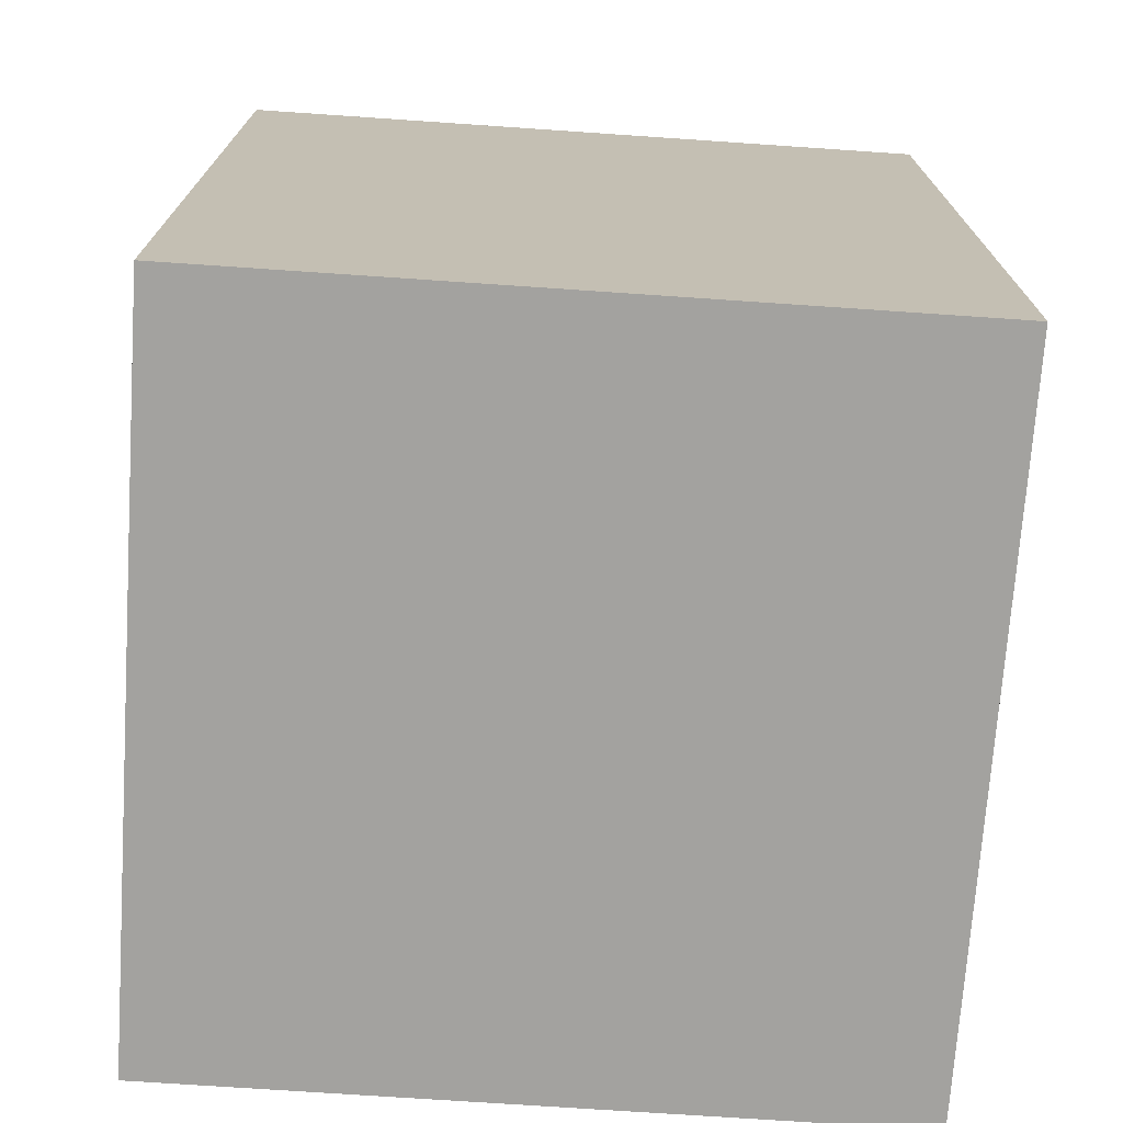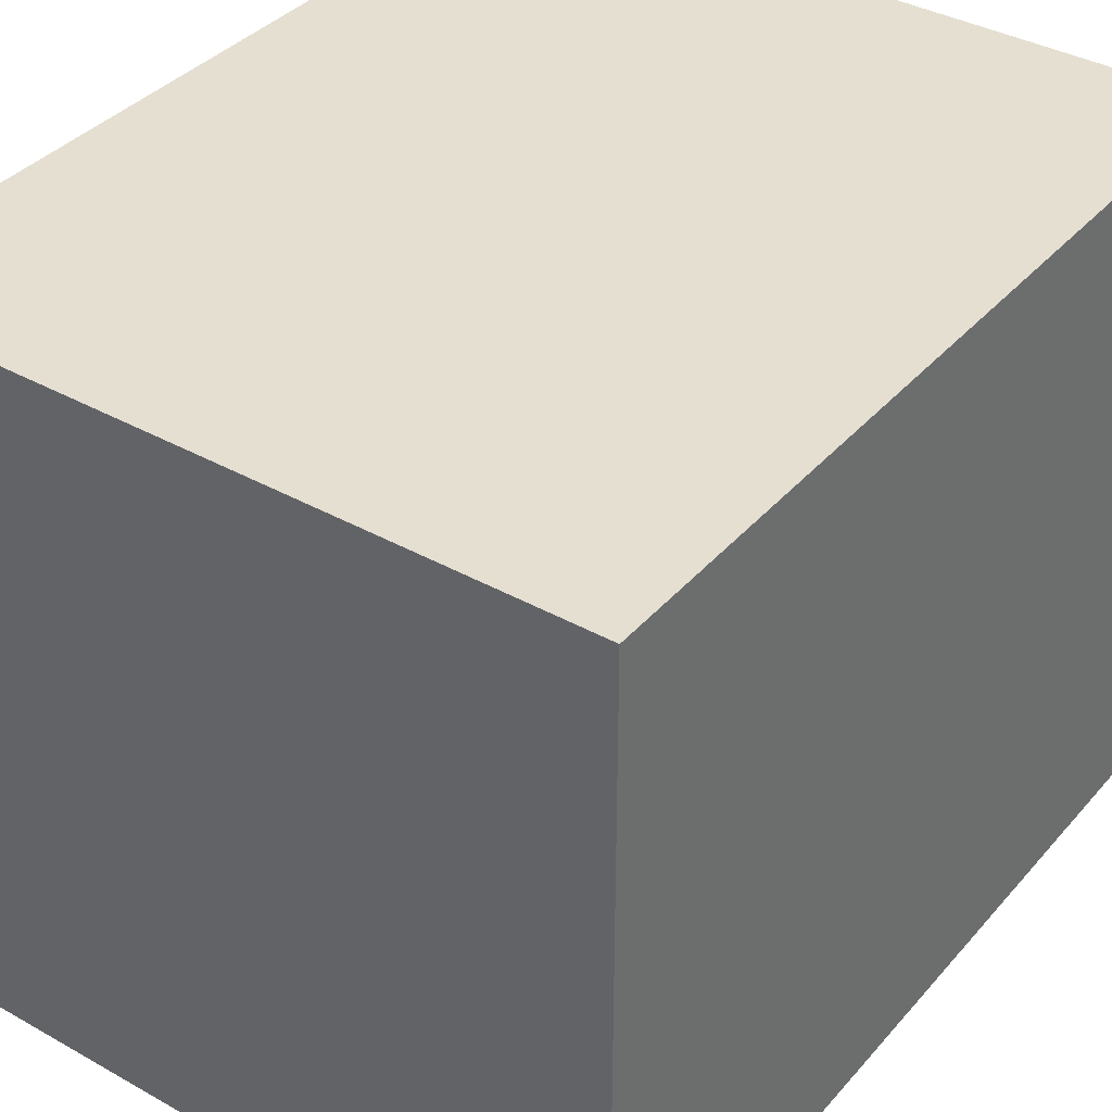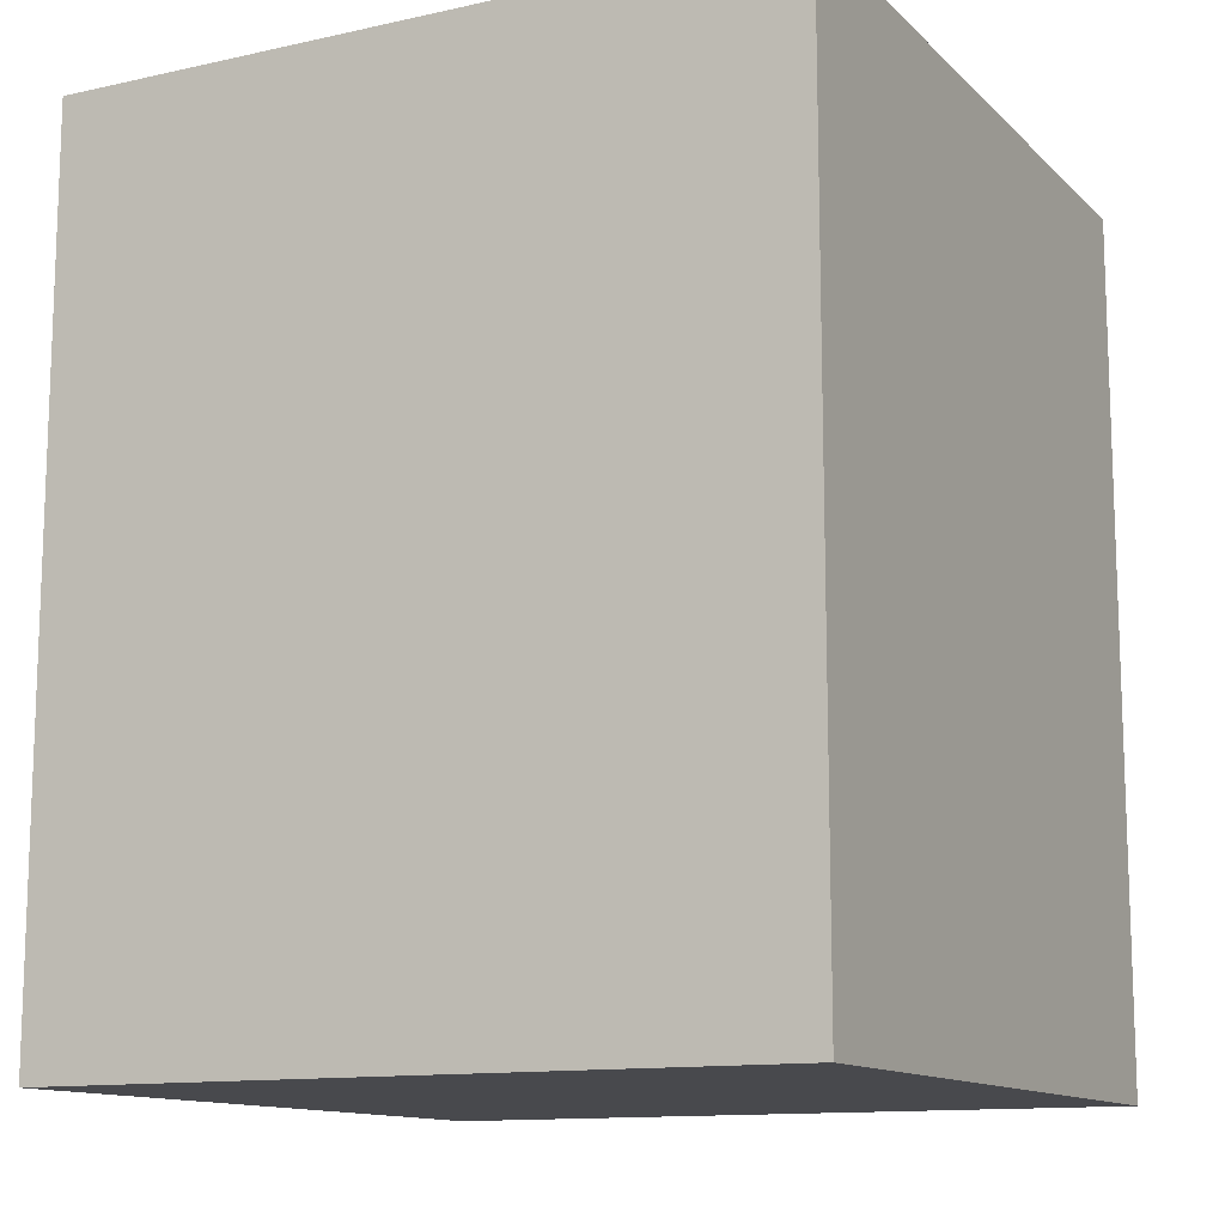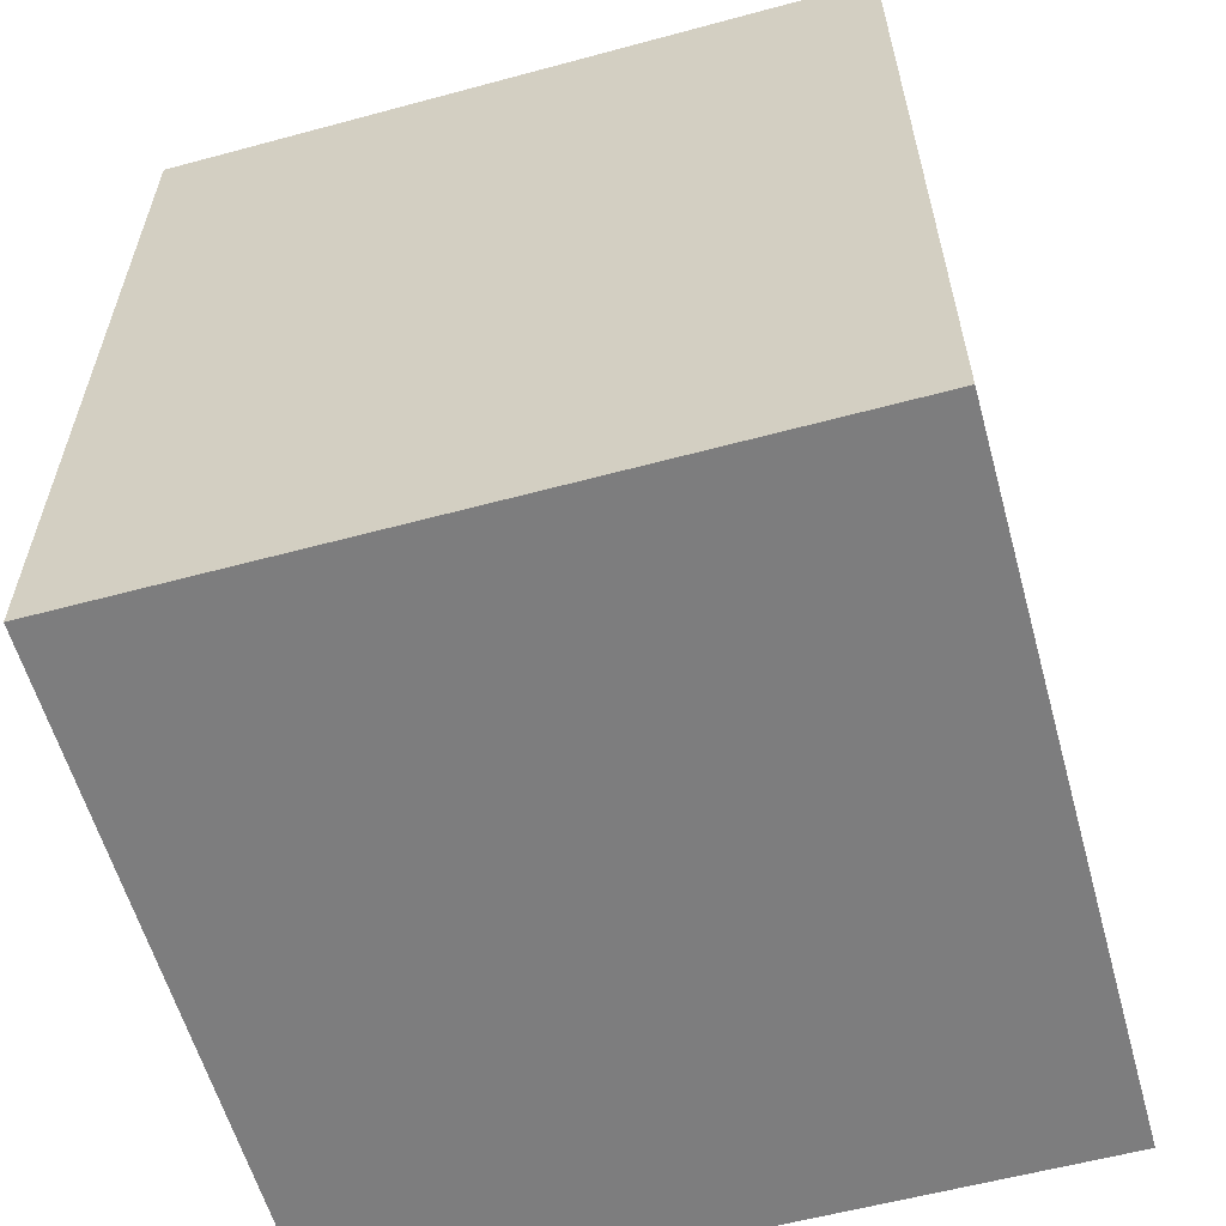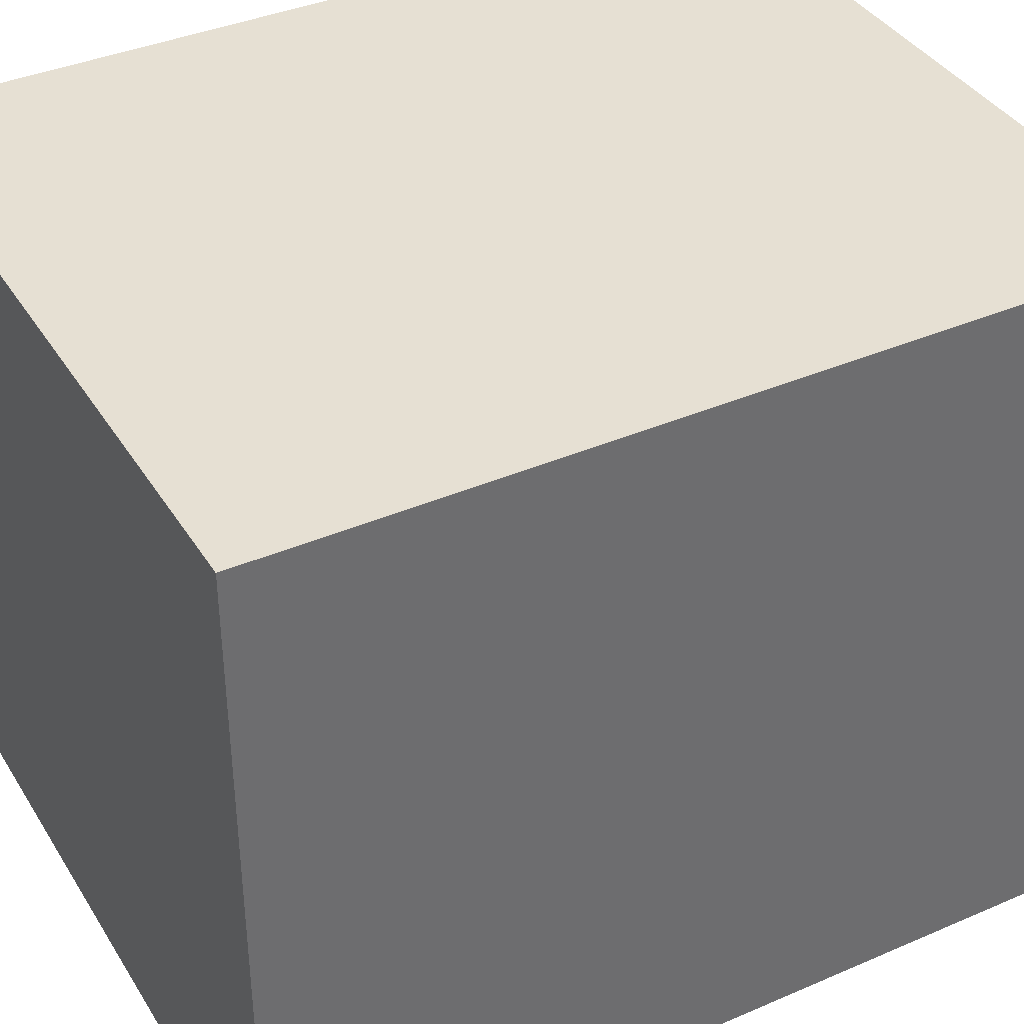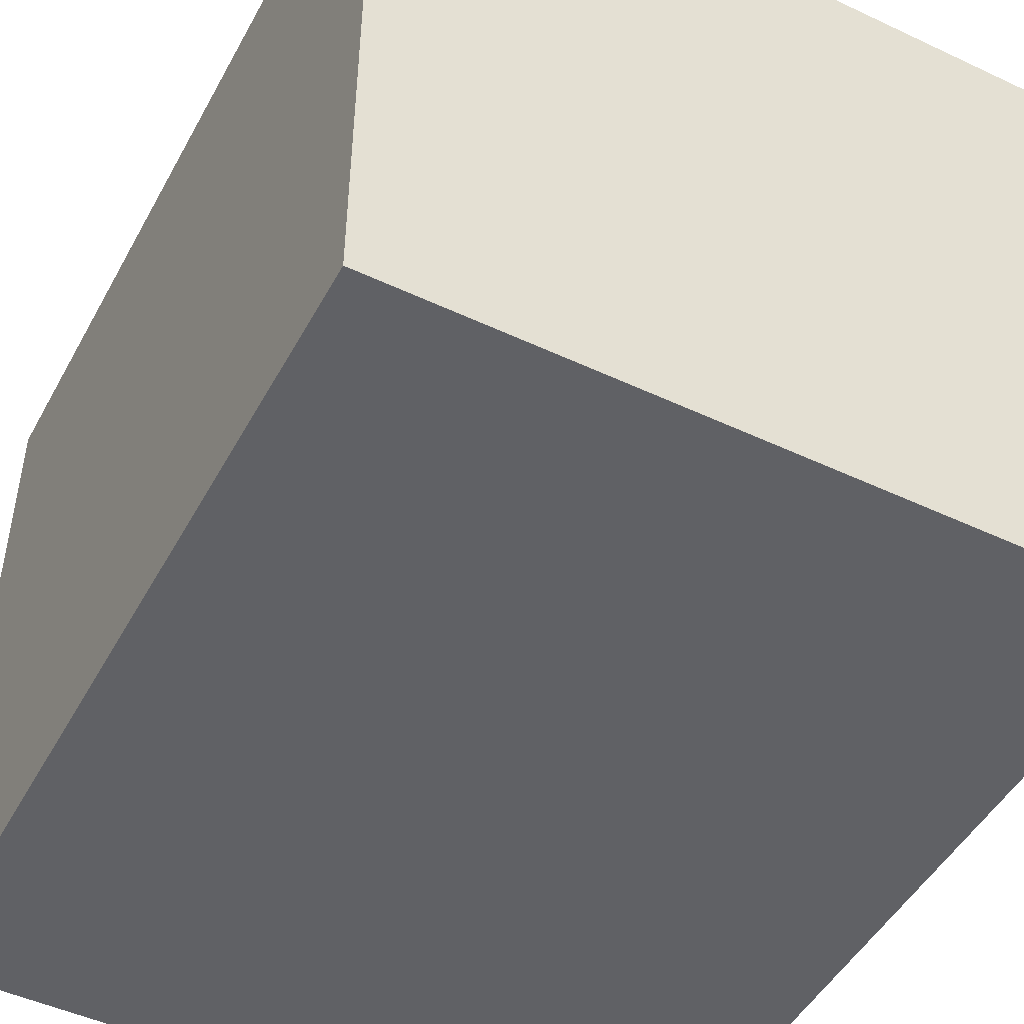
<metadata>
{"format":"obj","ext":"obj","renderer":"f3d","projection":"perspective","resolution":1024,"background":"white","views":[{"elev":-72.5,"azim":86.1,"up":"+Y"},{"elev":37.5,"azim":35.7,"up":"+Z"},{"elev":-12.5,"azim":-152.8,"up":"+Y"},{"elev":-59.1,"azim":105.5,"up":"+Y"},{"elev":38.4,"azim":61.4,"up":"+Z"},{"elev":-48.4,"azim":152.3,"up":"+Z"}]}
</metadata>
<code>
o Cube (91)
g Cube (91)
v -567 301 2
v -572 301 2
v -567 307 2
v -572 307 2
v -572 301 -3
v -572 307 -3
v -567 301 -3
v -567 307 -3
g Cube (91)
f 3 4 2 1
f 4 6 5 2
f 6 8 7 5
f 8 3 1 7
f 8 6 4 3
f 1 2 5 7

</code>
